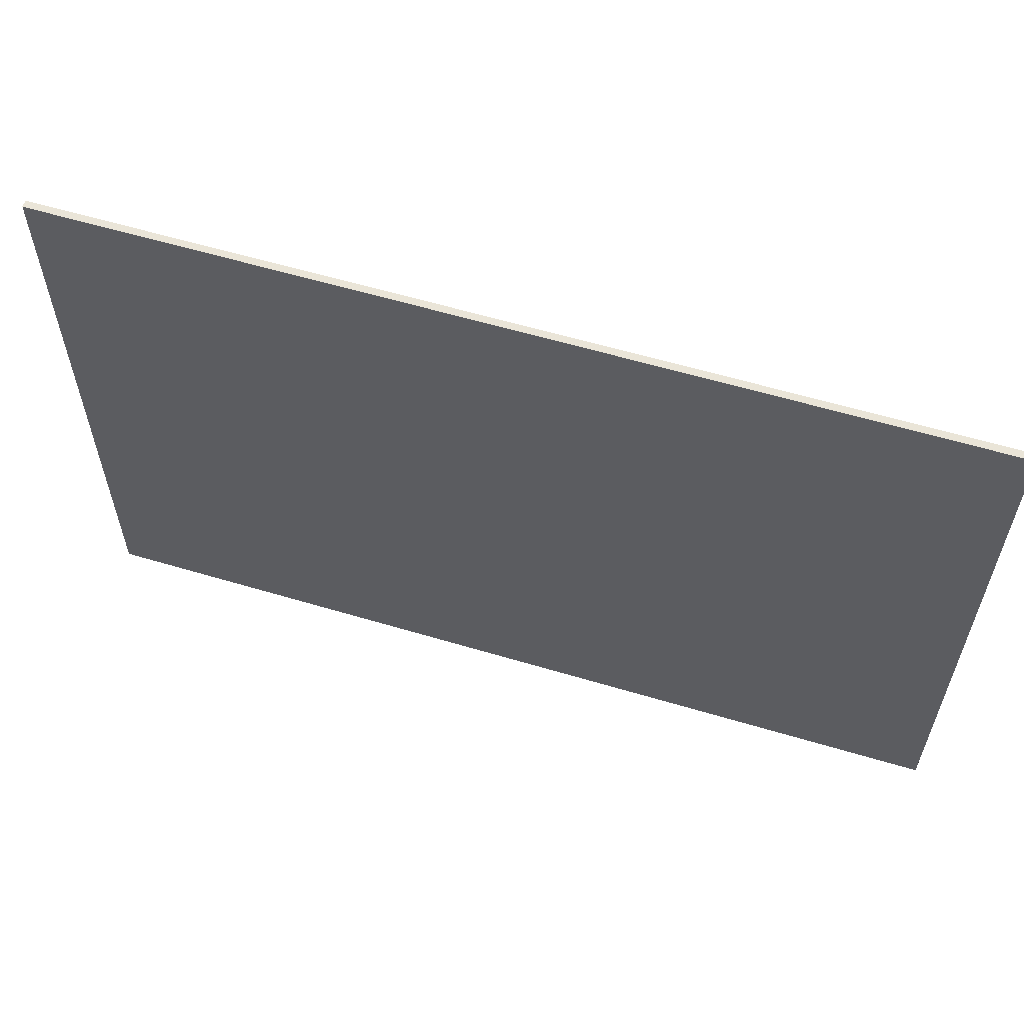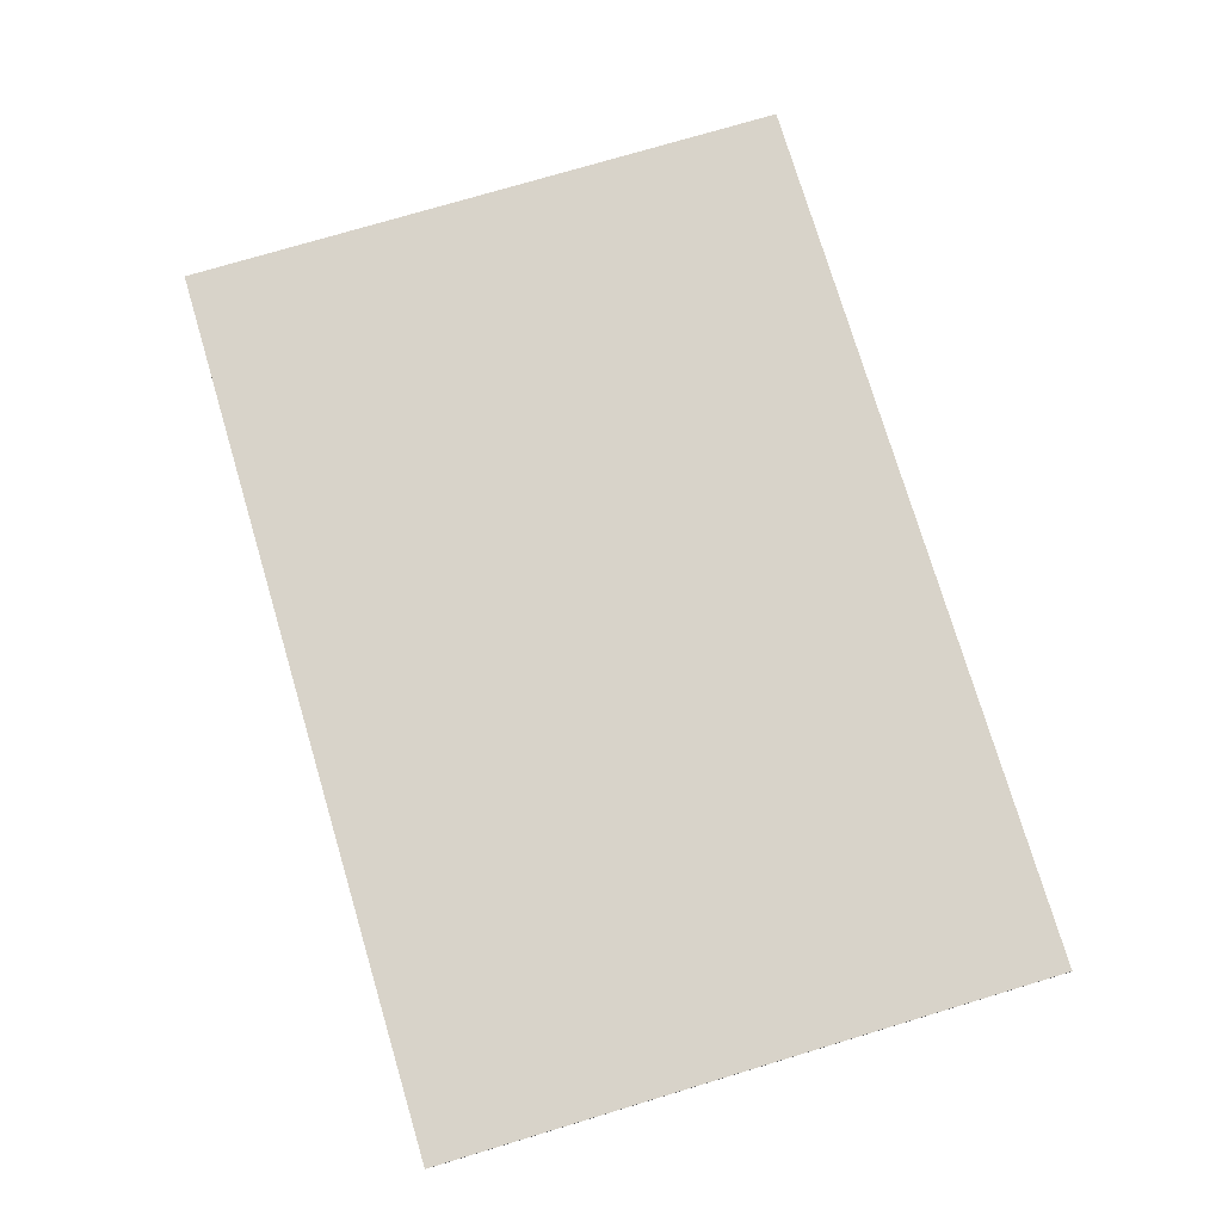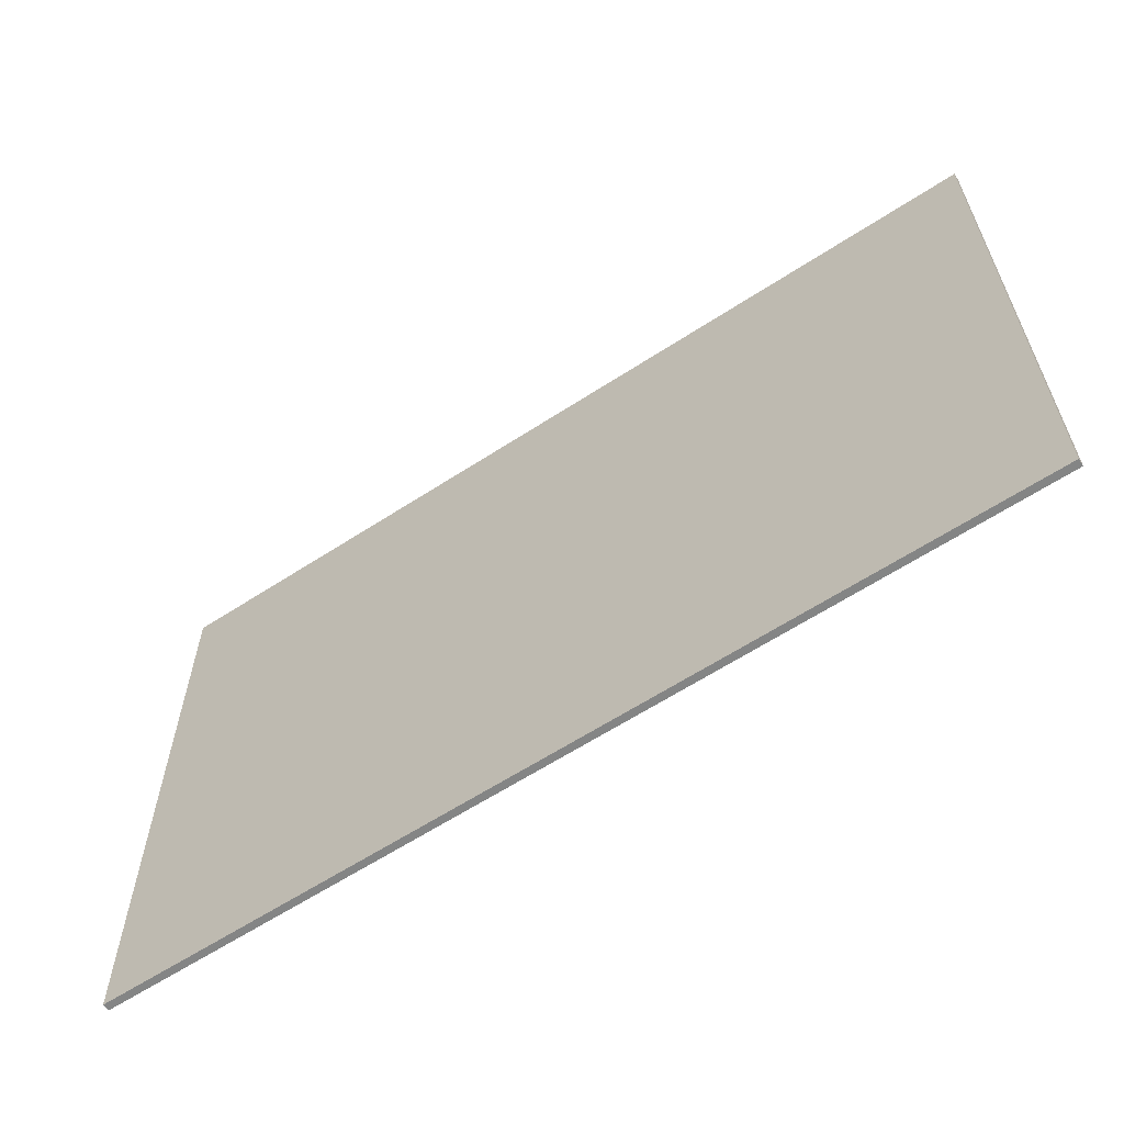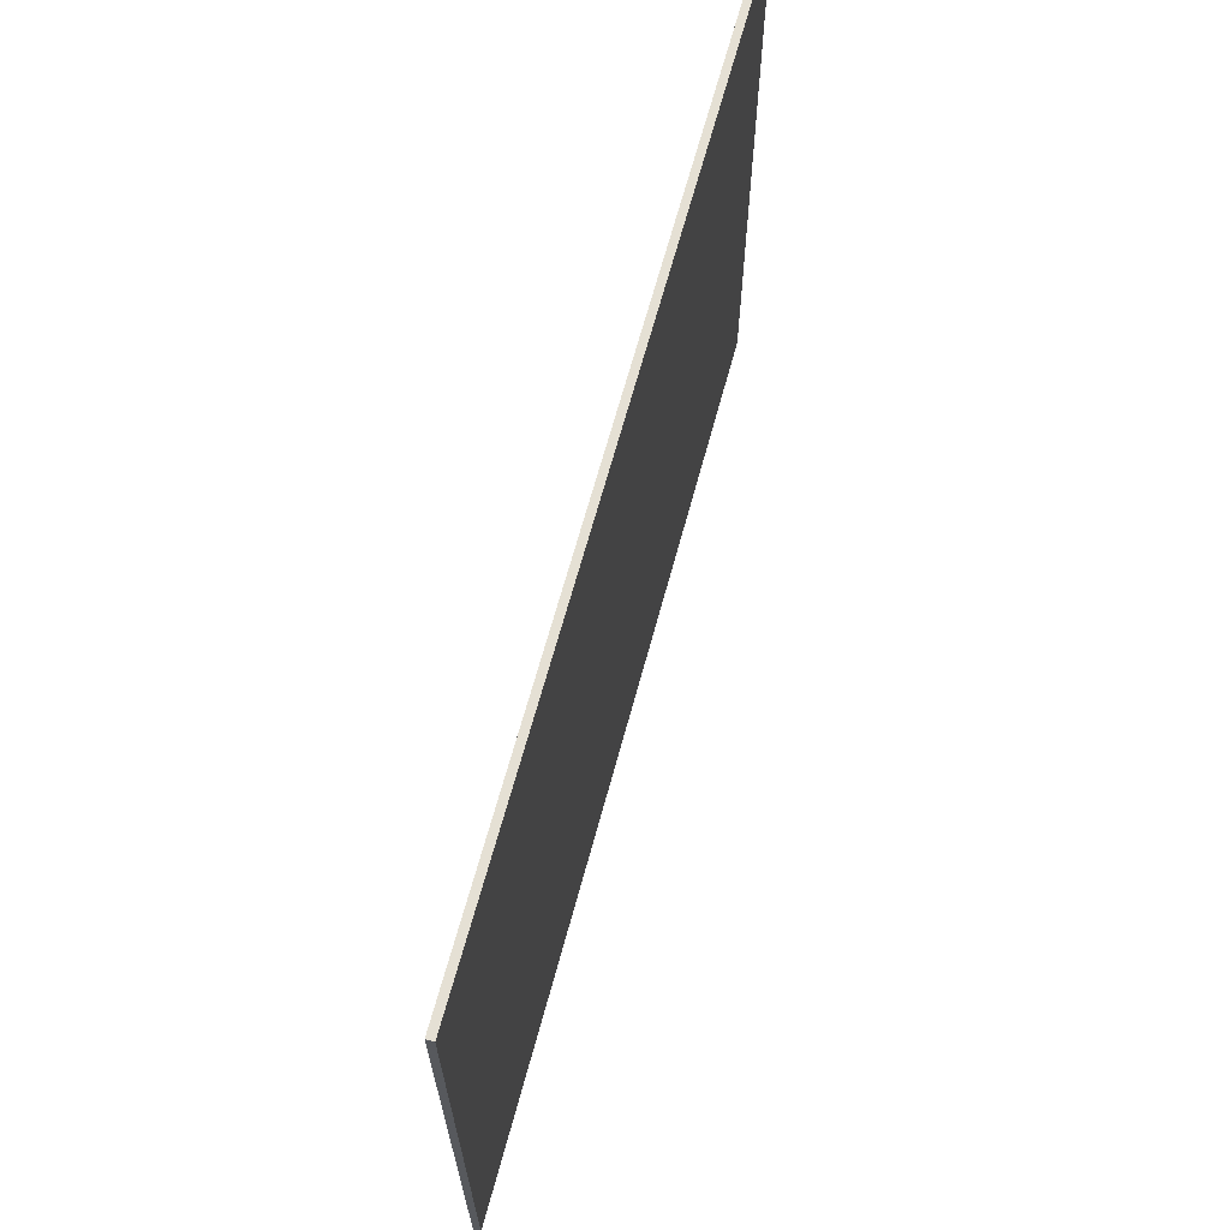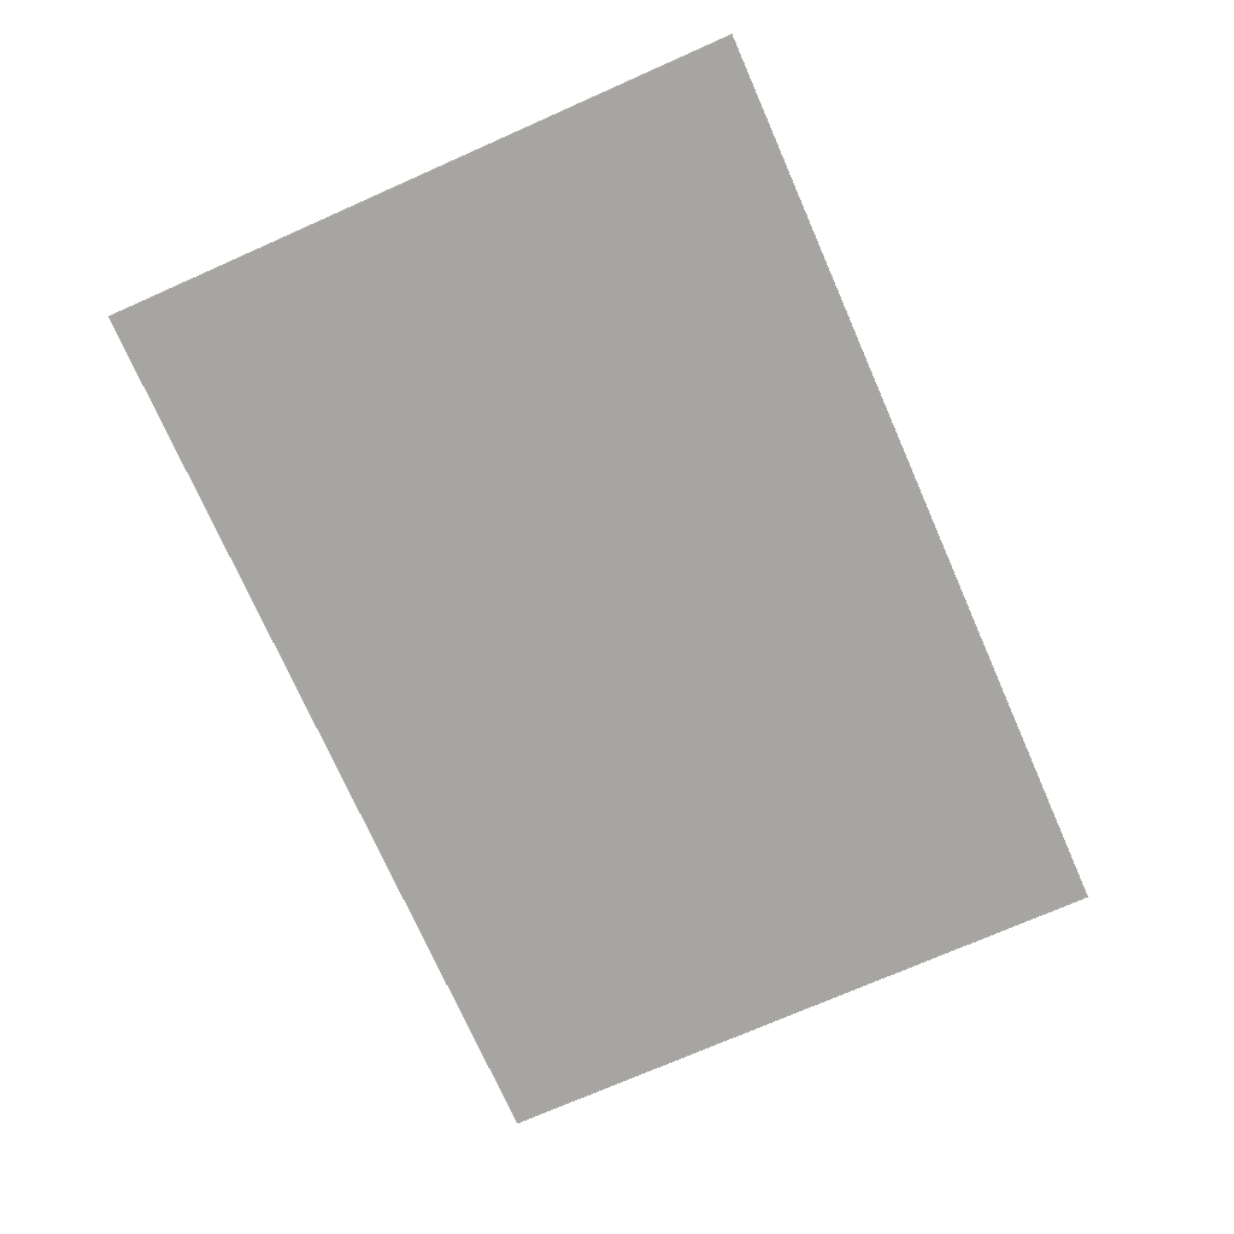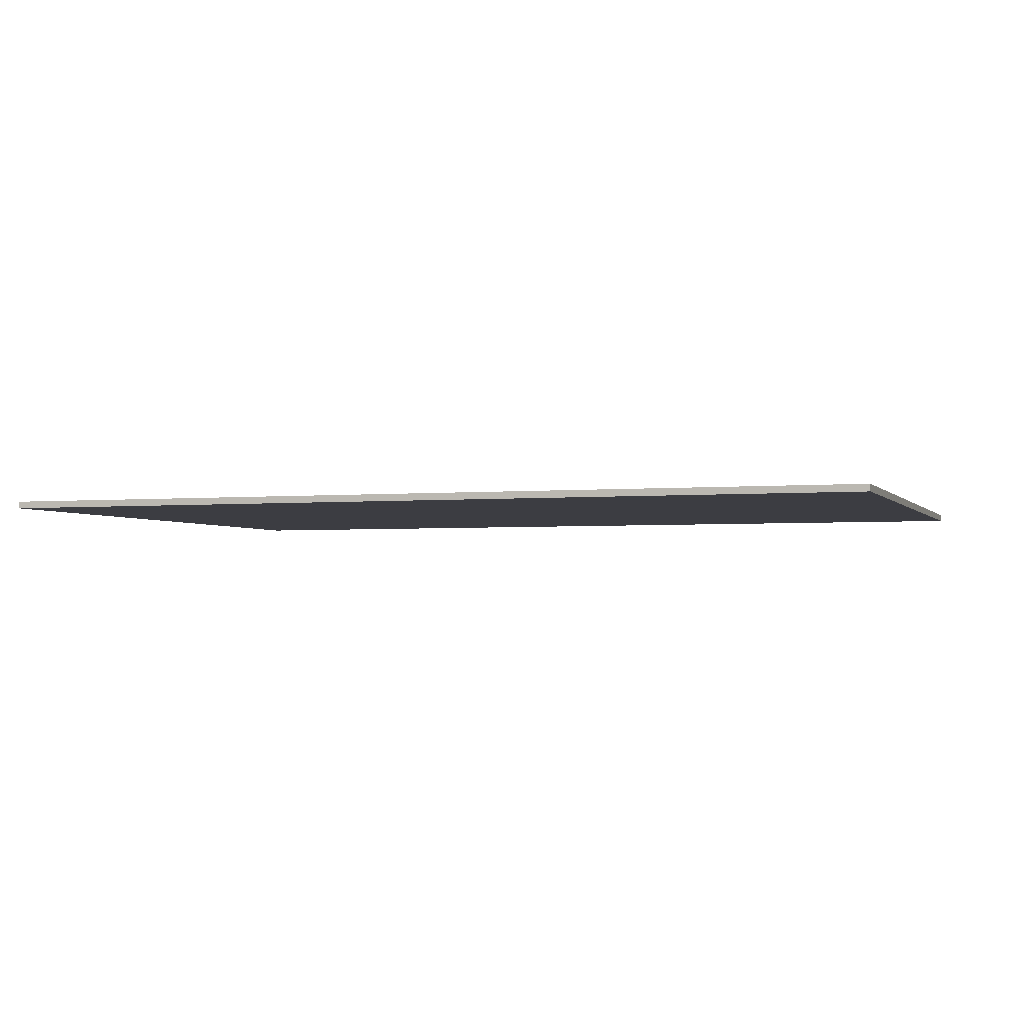
<metadata>
{"format":"obj","ext":"obj","renderer":"f3d","projection":"perspective","resolution":1024,"background":"white","views":[{"elev":59.3,"azim":17.1,"up":"+Z"},{"elev":76.0,"azim":-106.6,"up":"+Y"},{"elev":-61.6,"azim":-146.4,"up":"+Z"},{"elev":65.8,"azim":-74.9,"up":"+Z"},{"elev":-73.6,"azim":-66.2,"up":"+Y"},{"elev":-2.9,"azim":-161.1,"up":"+Y"}]}
</metadata>
<code>
v 0.8 0 0.55
v 0.8 0 -0.55
v -0.8 0 -0.55
v -0.8 0 0.55
v -0.8 -0.0125 0.55
v 0.8 -0.0125 0.55
v 0.8 0 0.55
v -0.8 0 0.55
v -0.8 -0.0125 -0.55
v -0.8 -0.0125 0.55
v -0.8 0 0.55
v -0.8 0 -0.55
v 0.8 -0.0125 -0.55
v -0.8 -0.0125 -0.55
v -0.8 0 -0.55
v 0.8 0 -0.55
v 0.8 -0.0125 0.55
v 0.8 -0.0125 -0.55
v 0.8 0 -0.55
v 0.8 0 0.55
v -0.725 -0.0125 0.55
v -0.8 -0.0125 0.55
v -0.8 -0.0125 0.475
v -0.175 -0.0125 0.55
v -0.45 -0.0125 0.55
v -0.8 -0.0125 0.2
v -0.8 -0.0125 -0.075
v -0.7 -0.0125 -0.55
v 0.375 -0.0125 0.55
v 0.1 -0.0125 0.55
v -0.8 -0.0125 -0.55
v 0.4 -0.0125 -0.55
v 0.8 -0.0125 -0.15
v 0.8 -0.0125 0.125
v 0.125 -0.0125 -0.55
v 0.8 -0.0125 -0.425
v 0.675 -0.0125 -0.55
v 0.8 -0.0125 -0.55
v 0.1 -0.0125 0.55
v -0.8 -0.0125 -0.35
v -0.8 -0.0125 -0.55
v 0.65 -0.0125 0.55
v -0.425 -0.0125 -0.55
v -0.15 -0.0125 -0.55
v 0.8 -0.0125 0.55
v 0.8 -0.0125 0.55
v -0.15 -0.0125 -0.55
v 0.8 -0.0125 0.4
v -0.8 -0.0125 0.475
v -0.8 -0.0125 0.2
v -0.45 -0.0125 0.55
v -0.725 -0.0125 0.55
v 0.1 -0.0125 0.55
v -0.175 -0.0125 0.55
v -0.8 -0.0125 -0.075
v -0.8 -0.0125 -0.35
v 0.375 -0.0125 0.55
v -0.7 -0.0125 -0.55
v -0.425 -0.0125 -0.55
v 0.65 -0.0125 0.55
v 0.8 -0.0125 0.125
v 0.8 -0.0125 0.4
v -0.15 -0.0125 -0.55
v 0.125 -0.0125 -0.55
v 0.4 -0.0125 -0.55
v 0.675 -0.0125 -0.55
v 0.8 -0.0125 -0.425
v 0.8 -0.0125 -0.15
g mesh453769
f 1 2 3
f 3 4 1
f 5 6 7
f 7 8 5
f 9 10 11
f 11 12 9
f 13 14 15
f 15 16 13
f 17 18 19
f 19 20 17
g mesh453771
f 21 22 23
f 24 25 26
f 26 27 24
f 28 29 30
f 30 31 28
f 32 33 34
f 34 35 32
f 36 37 38
f 39 40 41
f 42 43 44
f 44 45 42
f 46 47 48
f 49 50 51
f 51 52 49
f 53 54 55
f 55 56 53
f 57 58 59
f 59 60 57
f 61 62 63
f 63 64 61
f 65 66 67
f 67 68 65

</code>
